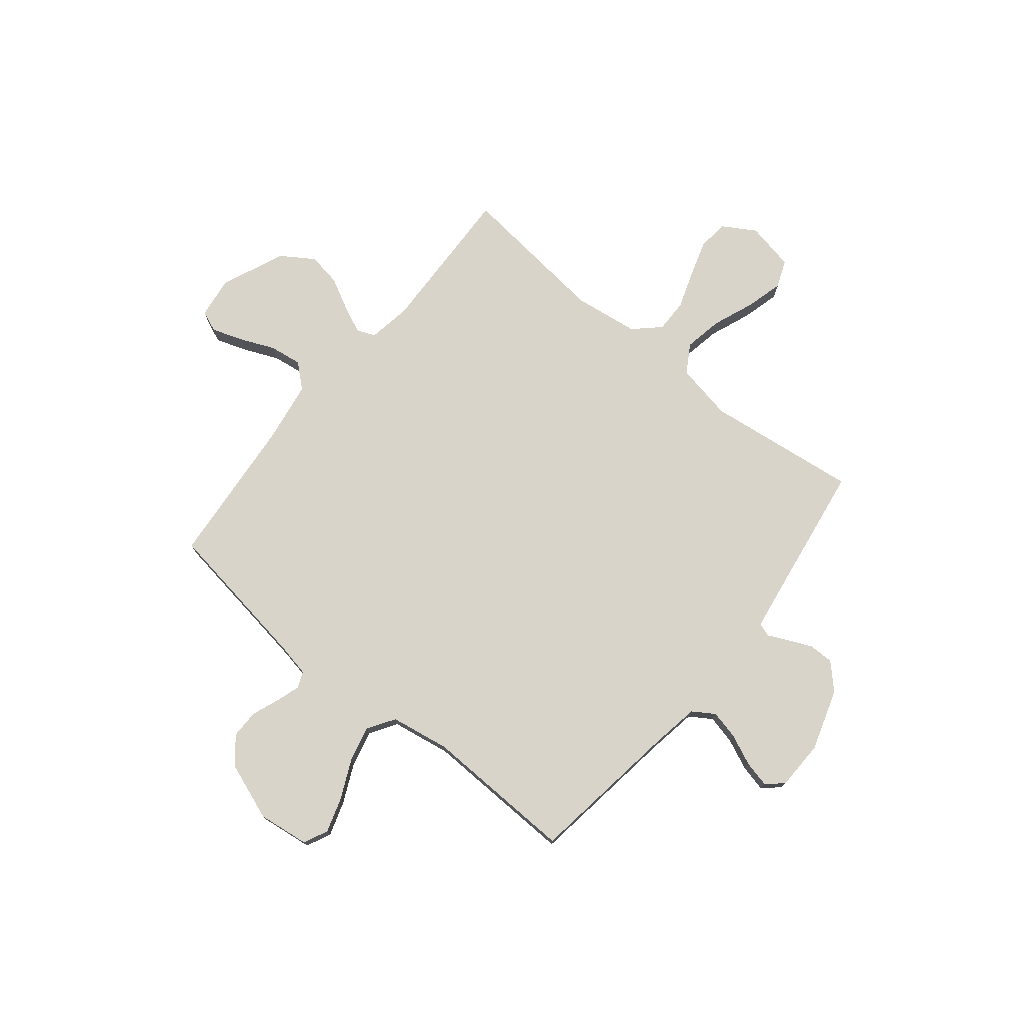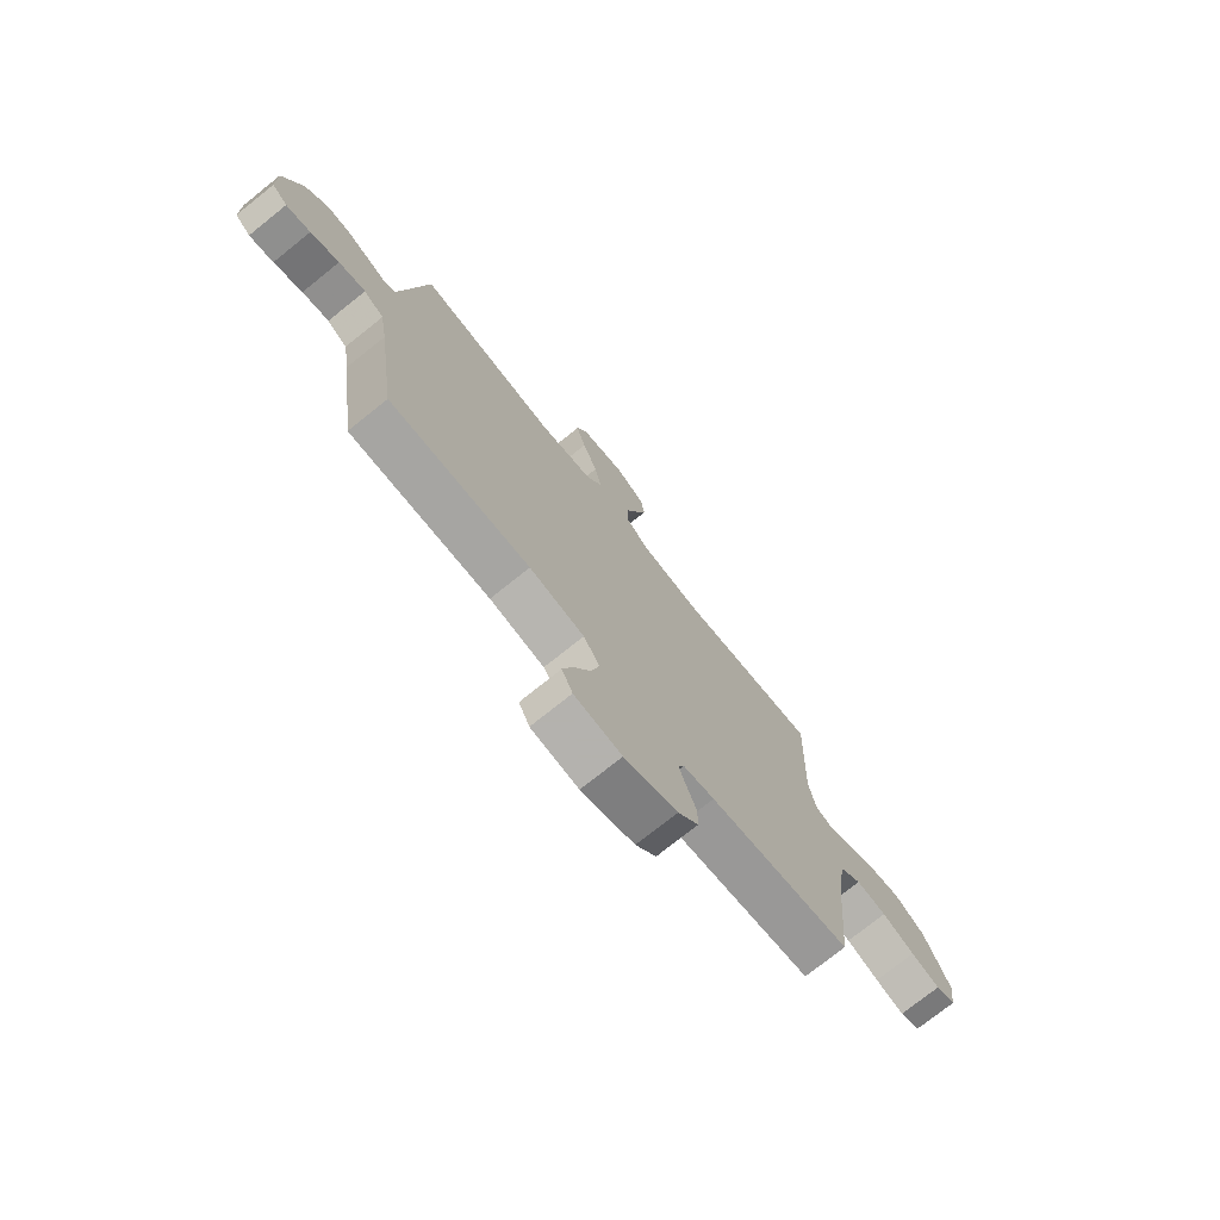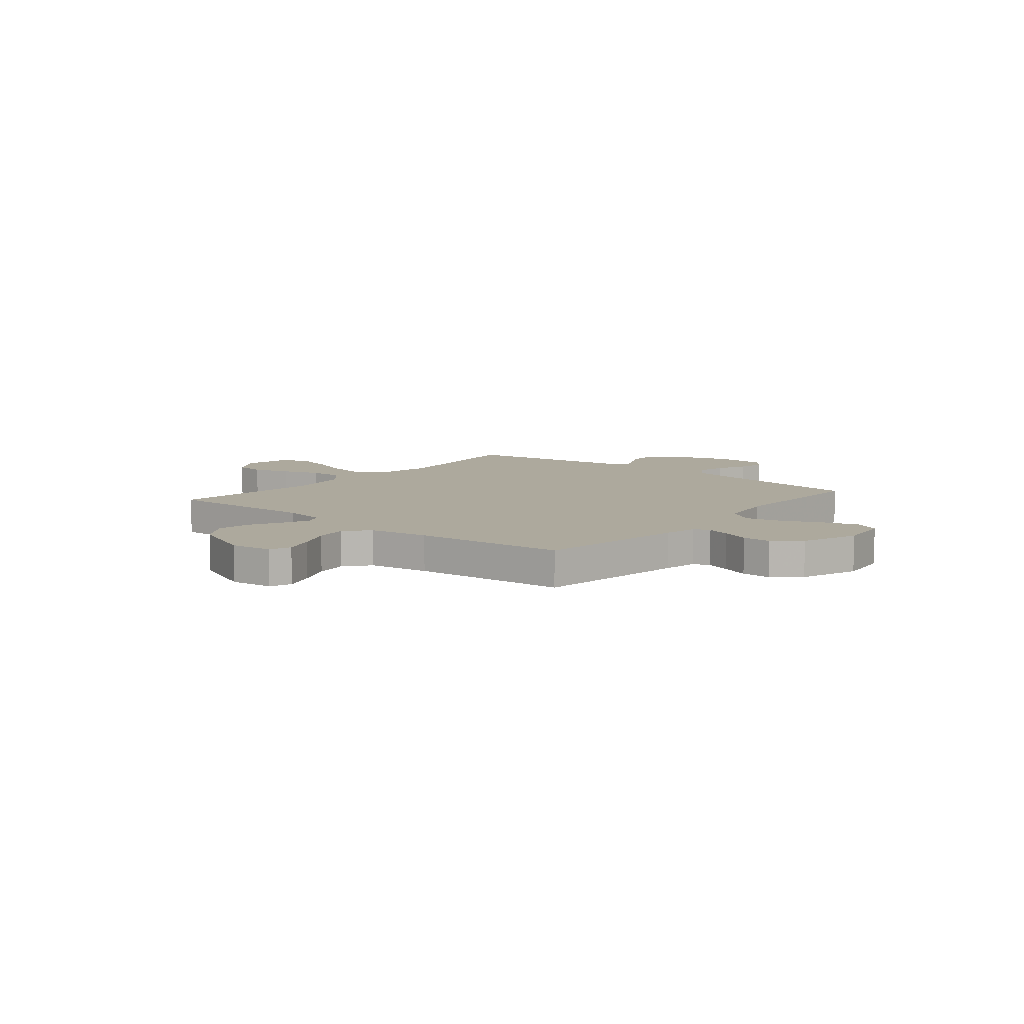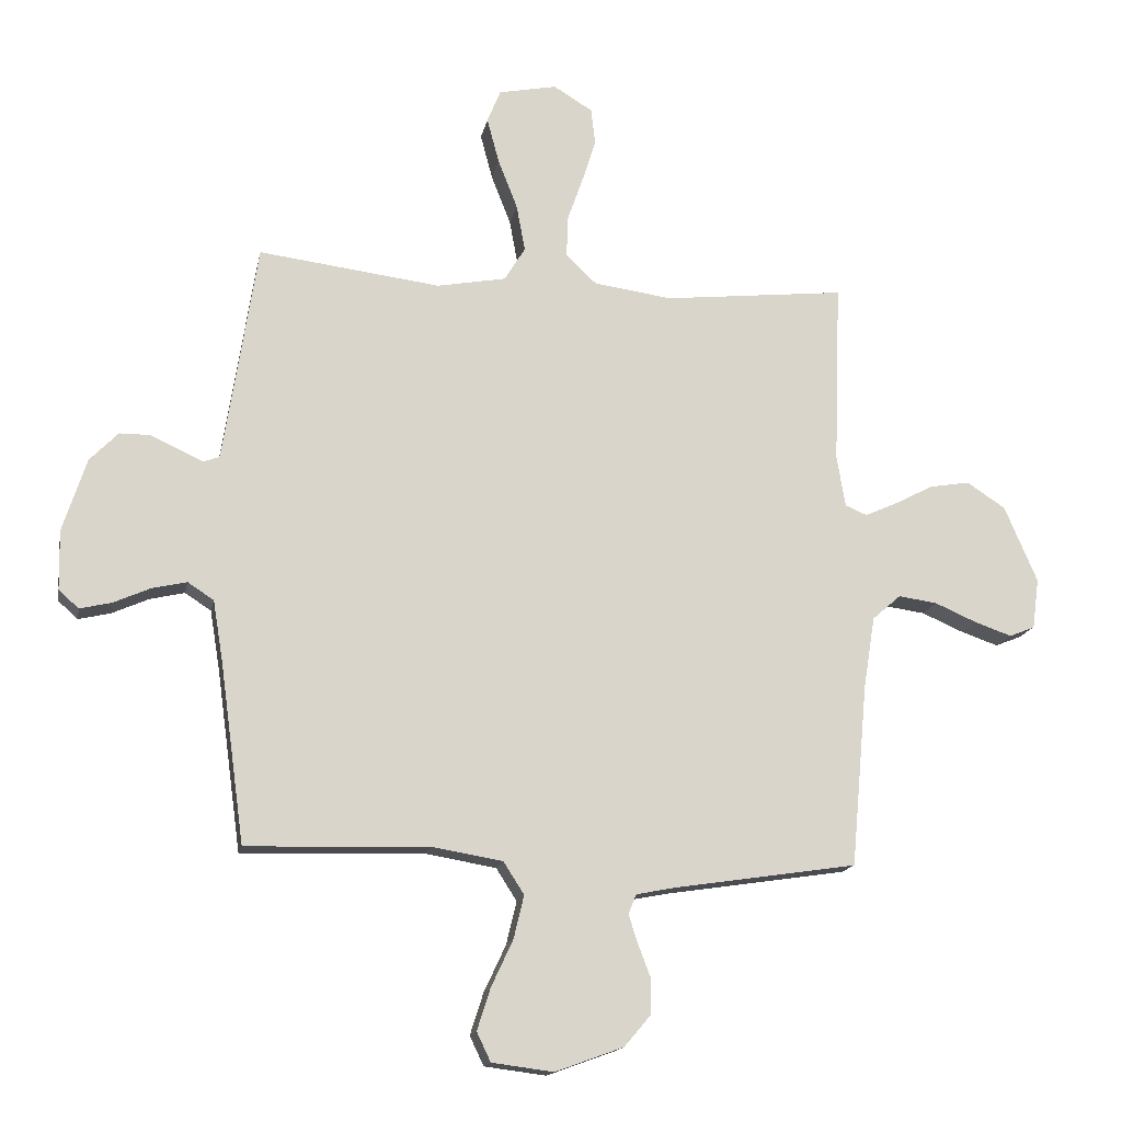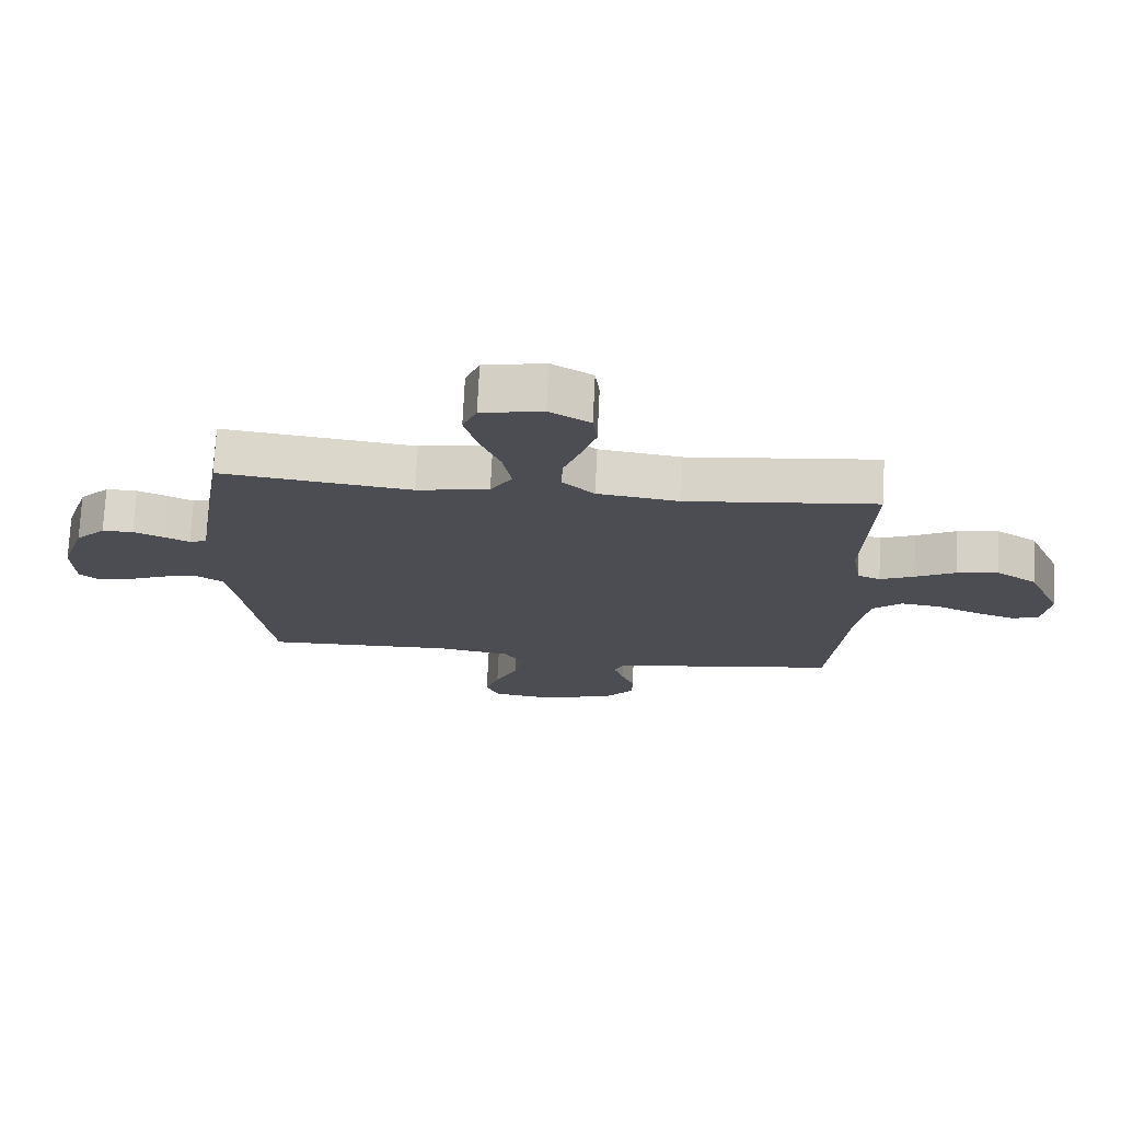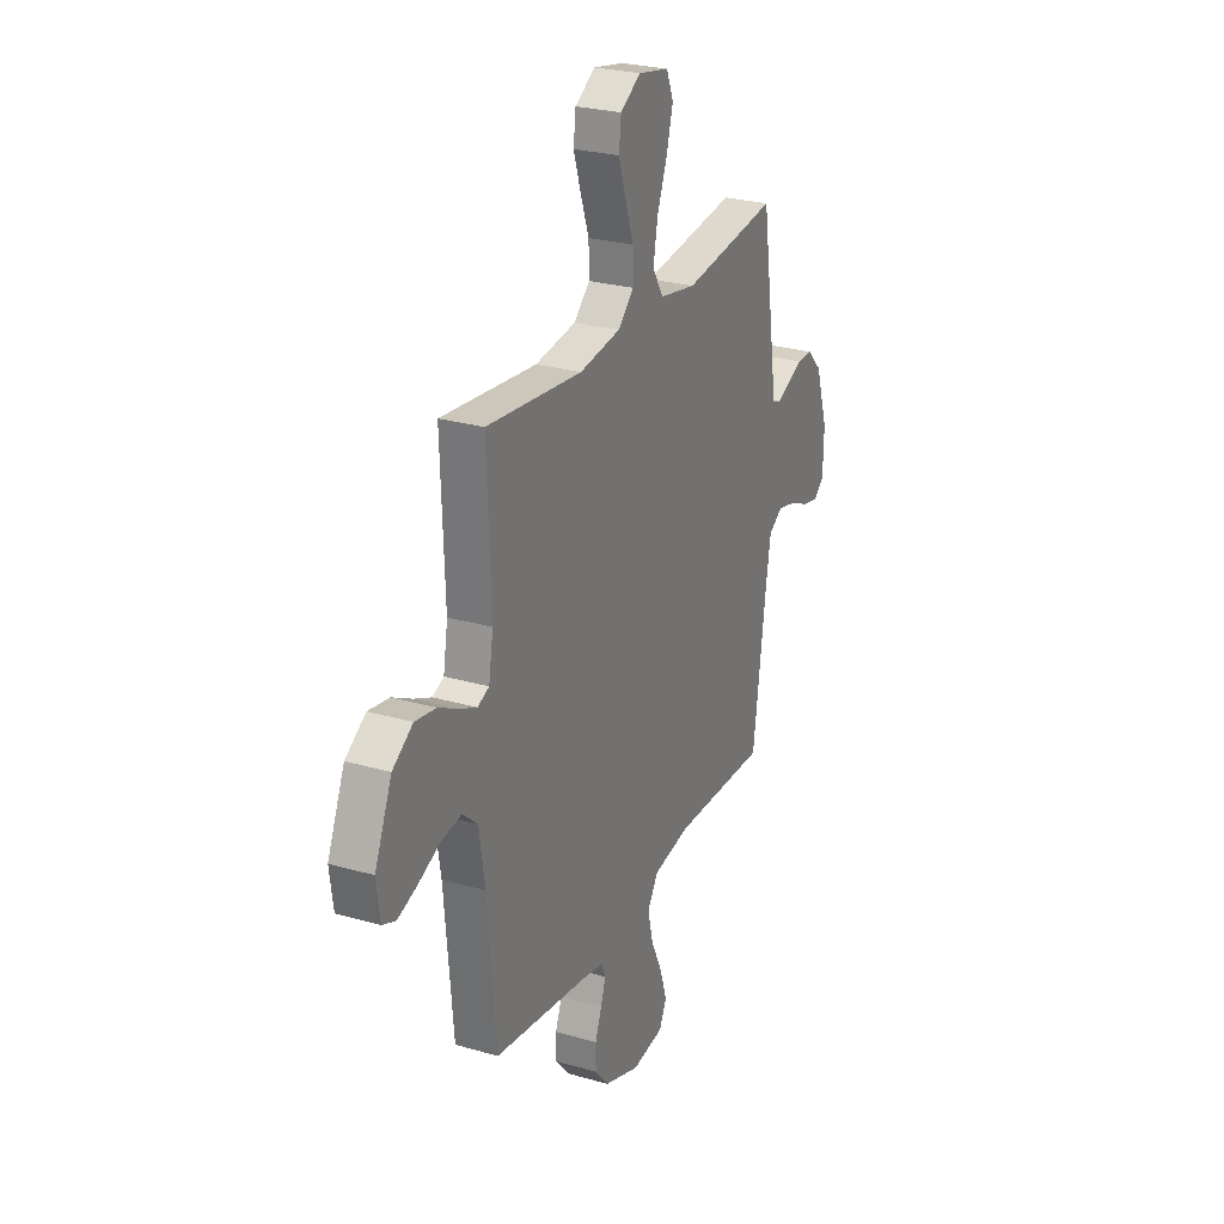
<metadata>
{"format":"obj","ext":"obj","renderer":"f3d","projection":"perspective","resolution":1024,"background":"white","views":[{"elev":75.6,"azim":-140.8,"up":"+Y"},{"elev":-75.0,"azim":-51.3,"up":"+Z"},{"elev":8.8,"azim":129.6,"up":"+Y"},{"elev":-15.4,"azim":-10.8,"up":"+Z"},{"elev":73.7,"azim":2.8,"up":"+Z"},{"elev":26.5,"azim":114.4,"up":"+Z"}]}
</metadata>
<code>
v 0.5 0.07 -0.5
v 0.2 0.07 -0.545
v 0.134 0.07 -0.558
v 0.121 0.07 -0.59
v 0.136 0.07 -0.637
v 0.157 0.07 -0.692
v 0.157 0.07 -0.749
v 0.113 0.07 -0.801
v 0 0.07 -0.842
v -0.101 0.07 -0.829
v -0.124 0.07 -0.781
v -0.102 0.07 -0.712
v -0.066 0.07 -0.635
v -0.049 0.07 -0.564
v -0.083 0.07 -0.511
v -0.2 0.07 -0.491
v -0.5 0.07 -0.5
v -0.541 0.07 -0.2
v -0.557 0.07 -0.103
v -0.6 0.07 -0.075
v -0.657 0.07 -0.088
v -0.718 0.07 -0.115
v -0.77 0.07 -0.127
v -0.803 0.07 -0.098
v -0.805 0.07 0
v -0.766 0.07 0.121
v -0.719 0.07 0.169
v -0.67 0.07 0.169
v -0.623 0.07 0.148
v -0.583 0.07 0.129
v -0.556 0.07 0.138
v -0.546 0.07 0.2
v -0.5 0.07 0.5
v -0.2 0.07 0.462
v -0.086 0.07 0.483
v -0.052 0.07 0.539
v -0.066 0.07 0.615
v -0.098 0.07 0.697
v -0.118 0.07 0.772
v -0.096 0.07 0.826
v 0 0.07 0.845
v 0.064 0.07 0.806
v 0.071 0.07 0.746
v 0.048 0.07 0.673
v 0.022 0.07 0.599
v 0.021 0.07 0.533
v 0.071 0.07 0.486
v 0.2 0.07 0.468
v 0.5 0.07 0.5
v 0.489 0.07 0.2
v 0.503 0.07 0.115
v 0.539 0.07 0.1
v 0.593 0.07 0.124
v 0.656 0.07 0.157
v 0.722 0.07 0.168
v 0.786 0.07 0.126
v 0.84 0.07 0
v 0.829 0.07 -0.083
v 0.787 0.07 -0.1
v 0.726 0.07 -0.079
v 0.657 0.07 -0.049
v 0.593 0.07 -0.04
v 0.546 0.07 -0.081
v 0.527 0.07 -0.2
v 0.5 0 -0.5
v 0.2 0 -0.545
v 0.134 0 -0.558
v 0.121 0 -0.59
v 0.136 0 -0.637
v 0.157 0 -0.692
v 0.157 0 -0.749
v 0.113 0 -0.801
v 0 0 -0.842
v -0.101 0 -0.829
v -0.124 0 -0.781
v -0.102 0 -0.712
v -0.066 0 -0.635
v -0.049 0 -0.564
v -0.083 0 -0.511
v -0.2 0 -0.491
v -0.5 0 -0.5
v -0.541 0 -0.2
v -0.557 0 -0.103
v -0.6 0 -0.075
v -0.657 0 -0.088
v -0.718 0 -0.115
v -0.77 0 -0.127
v -0.803 0 -0.098
v -0.805 0 0
v -0.766 0 0.121
v -0.719 0 0.169
v -0.67 0 0.169
v -0.623 0 0.148
v -0.583 0 0.129
v -0.556 0 0.138
v -0.546 0 0.2
v -0.5 0 0.5
v -0.2 0 0.462
v -0.086 0 0.483
v -0.052 0 0.539
v -0.066 0 0.615
v -0.098 0 0.697
v -0.118 0 0.772
v -0.096 0 0.826
v 0 0 0.845
v 0.064 0 0.806
v 0.071 0 0.746
v 0.048 0 0.673
v 0.022 0 0.599
v 0.021 0 0.533
v 0.071 0 0.486
v 0.2 0 0.468
v 0.5 0 0.5
v 0.489 0 0.2
v 0.503 0 0.115
v 0.539 0 0.1
v 0.593 0 0.124
v 0.656 0 0.157
v 0.722 0 0.168
v 0.786 0 0.126
v 0.84 0 0
v 0.829 0 -0.083
v 0.787 0 -0.1
v 0.726 0 -0.079
v 0.657 0 -0.049
v 0.593 0 -0.04
v 0.546 0 -0.081
v 0.527 0 -0.2
f 59 60 61
f 58 59 61
f 57 58 61
f 56 57 61
f 55 56 61
f 54 55 61
f 53 54 61
f 52 53 61 62
f 51 52 62 63
f 48 49 50
f 47 48 50 51
f 43 44 45
f 42 43 45
f 41 42 45
f 40 41 45
f 39 40 45
f 38 39 45
f 37 38 45
f 36 37 45 46
f 35 36 46 47
f 32 33 34
f 51 63 64
f 47 51 64
f 35 47 64
f 34 35 64
f 32 34 64
f 31 32 64
f 28 29 30
f 27 28 30
f 26 27 30
f 25 26 30
f 24 25 30
f 23 24 30
f 22 23 30
f 21 22 30
f 16 17 18
f 15 16 18 19
f 11 12 13
f 10 11 13
f 9 10 13
f 8 9 13
f 7 8 13
f 6 7 13
f 5 6 13
f 4 5 13 14
f 3 4 14 15
f 64 1 2
f 31 64 2
f 30 31 2
f 20 21 30
f 19 20 30 2
f 2 3 15 19
f 125 124 123
f 125 123 122
f 125 122 121
f 125 121 120
f 125 120 119
f 125 119 118
f 125 118 117
f 126 125 117 116
f 127 126 116 115
f 114 113 112
f 115 114 112 111
f 109 108 107
f 109 107 106
f 109 106 105
f 109 105 104
f 109 104 103
f 109 103 102
f 109 102 101
f 110 109 101 100
f 111 110 100 99
f 98 97 96
f 128 127 115
f 128 115 111
f 128 111 99
f 128 99 98
f 128 98 96
f 128 96 95
f 94 93 92
f 94 92 91
f 94 91 90
f 94 90 89
f 94 89 88
f 94 88 87
f 94 87 86
f 94 86 85
f 82 81 80
f 83 82 80 79
f 77 76 75
f 77 75 74
f 77 74 73
f 77 73 72
f 77 72 71
f 77 71 70
f 77 70 69
f 78 77 69 68
f 79 78 68 67
f 66 65 128
f 66 128 95
f 66 95 94
f 94 85 84
f 66 94 84 83
f 83 79 67 66
f 1 65 66 2
f 2 66 67 3
f 3 67 68 4
f 4 68 69 5
f 5 69 70 6
f 6 70 71 7
f 7 71 72 8
f 8 72 73 9
f 9 73 74 10
f 10 74 75 11
f 11 75 76 12
f 12 76 77 13
f 13 77 78 14
f 14 78 79 15
f 15 79 80 16
f 16 80 81 17
f 17 81 82 18
f 18 82 83 19
f 19 83 84 20
f 20 84 85 21
f 21 85 86 22
f 22 86 87 23
f 23 87 88 24
f 24 88 89 25
f 25 89 90 26
f 26 90 91 27
f 27 91 92 28
f 28 92 93 29
f 29 93 94 30
f 30 94 95 31
f 31 95 96 32
f 32 96 97 33
f 33 97 98 34
f 34 98 99 35
f 35 99 100 36
f 36 100 101 37
f 37 101 102 38
f 38 102 103 39
f 39 103 104 40
f 40 104 105 41
f 41 105 106 42
f 42 106 107 43
f 43 107 108 44
f 44 108 109 45
f 45 109 110 46
f 46 110 111 47
f 47 111 112 48
f 48 112 113 49
f 49 113 114 50
f 50 114 115 51
f 51 115 116 52
f 52 116 117 53
f 53 117 118 54
f 54 118 119 55
f 55 119 120 56
f 56 120 121 57
f 57 121 122 58
f 58 122 123 59
f 59 123 124 60
f 60 124 125 61
f 61 125 126 62
f 62 126 127 63
f 63 127 128 64
f 64 128 65 1

</code>
